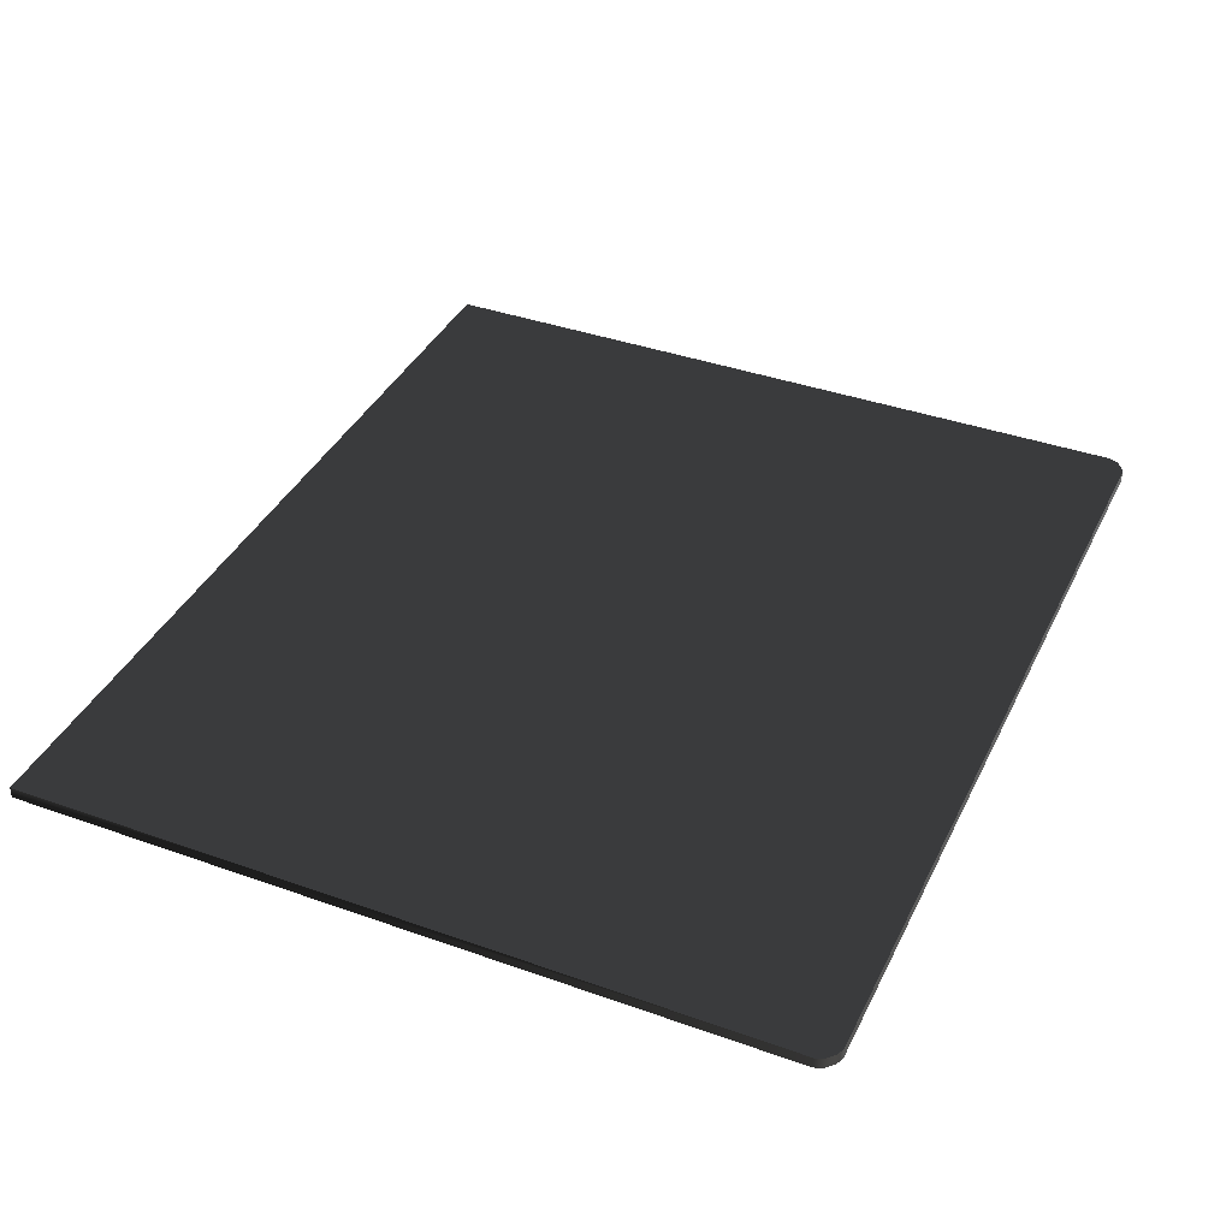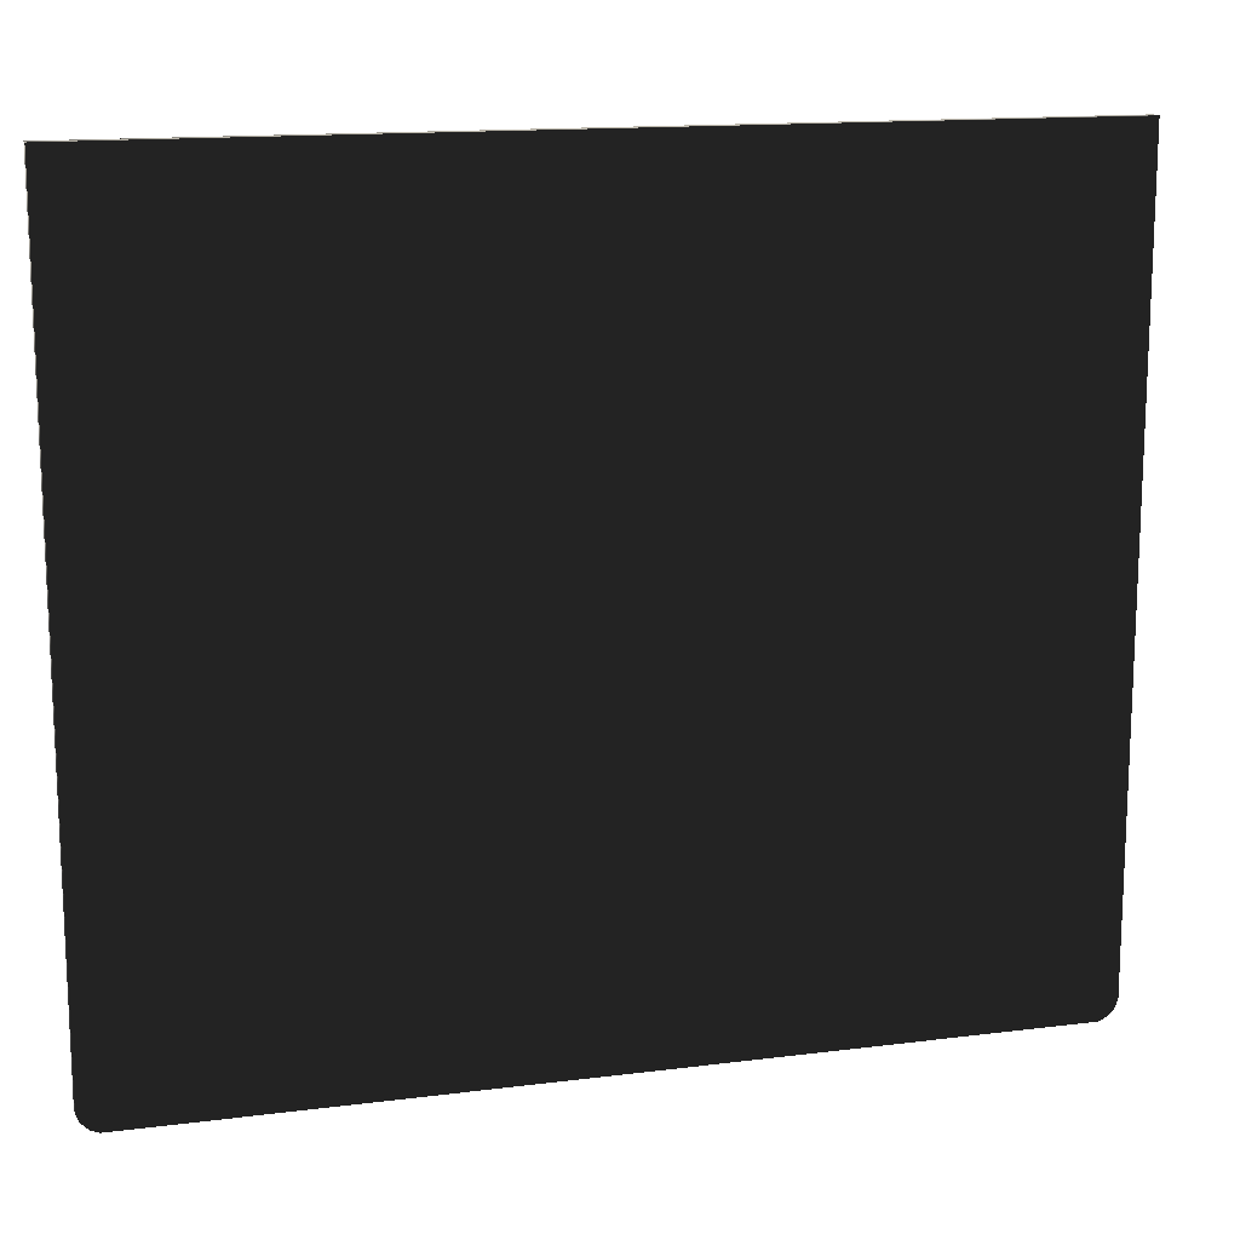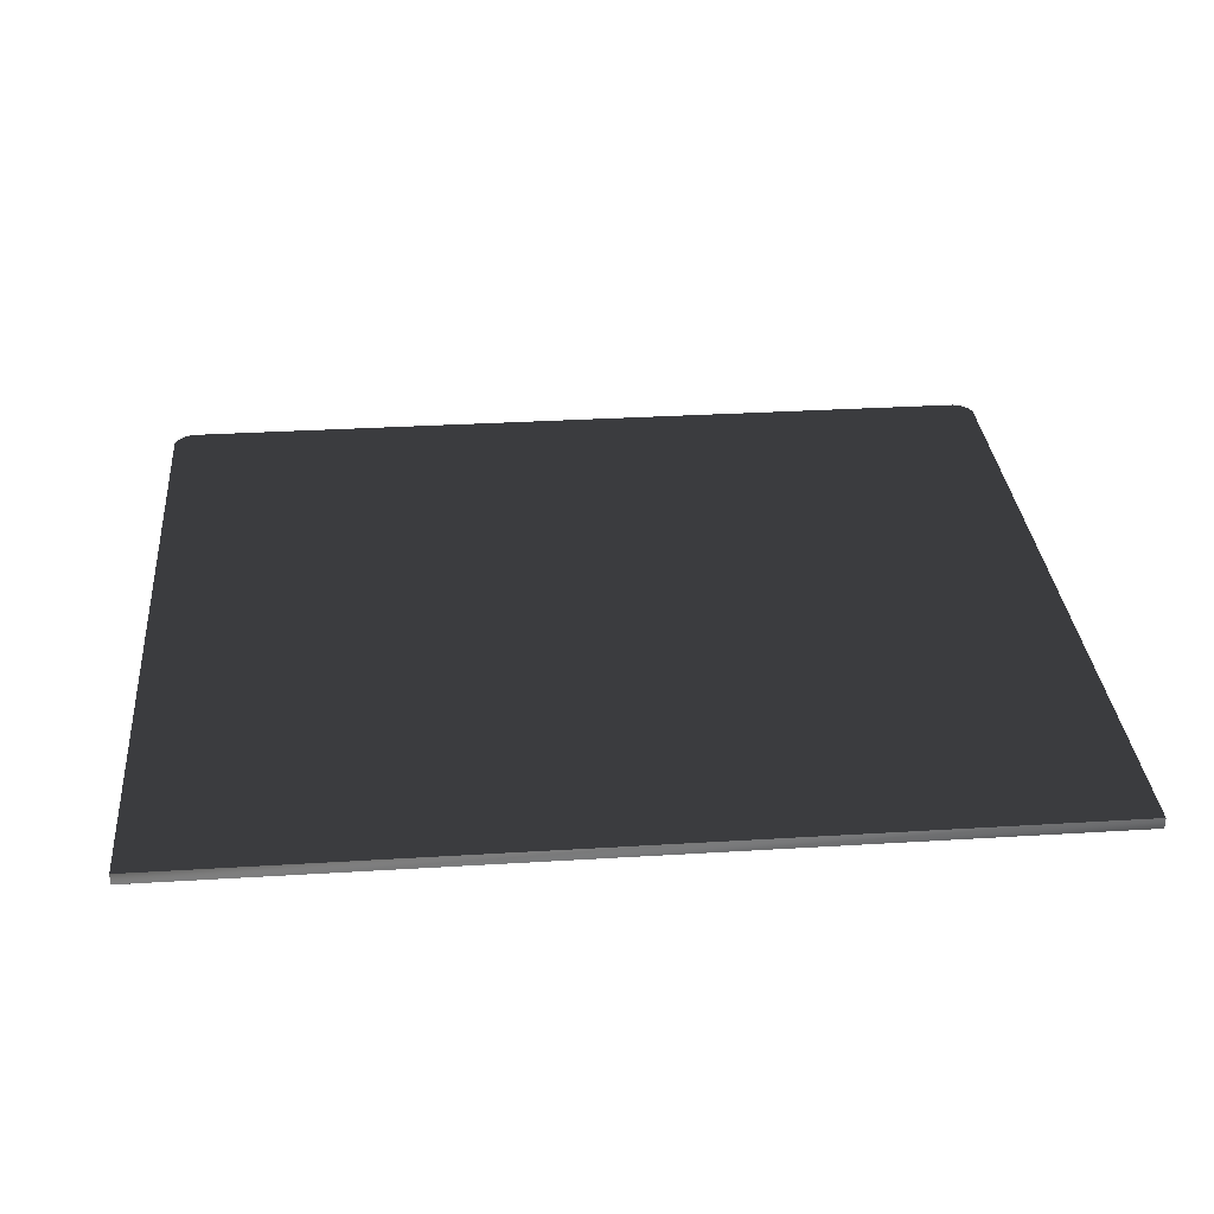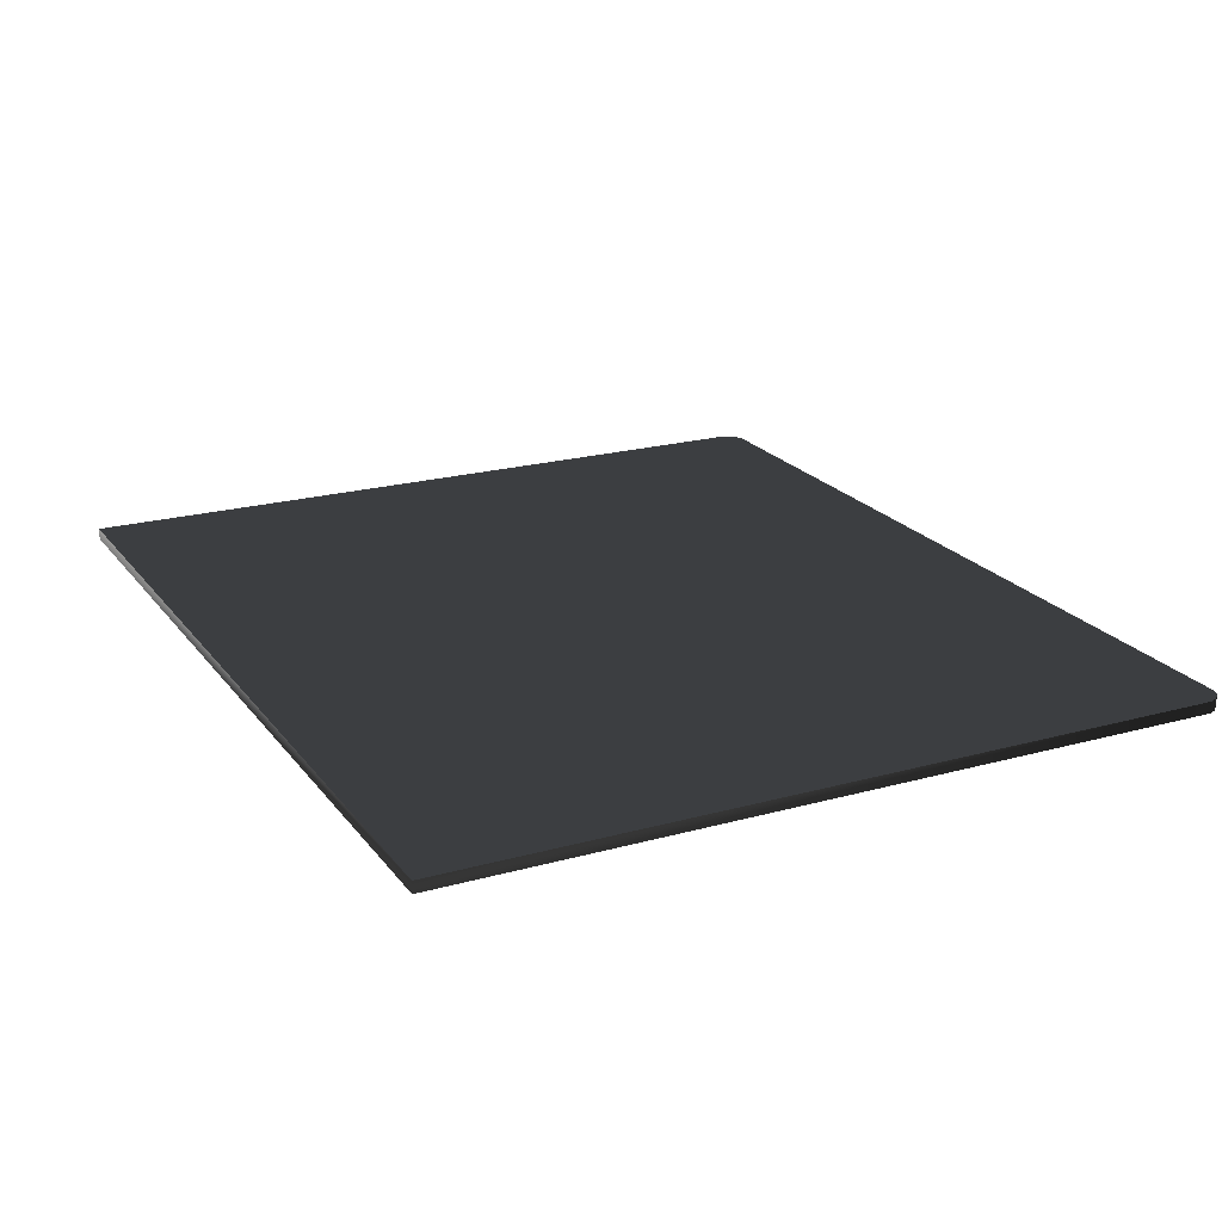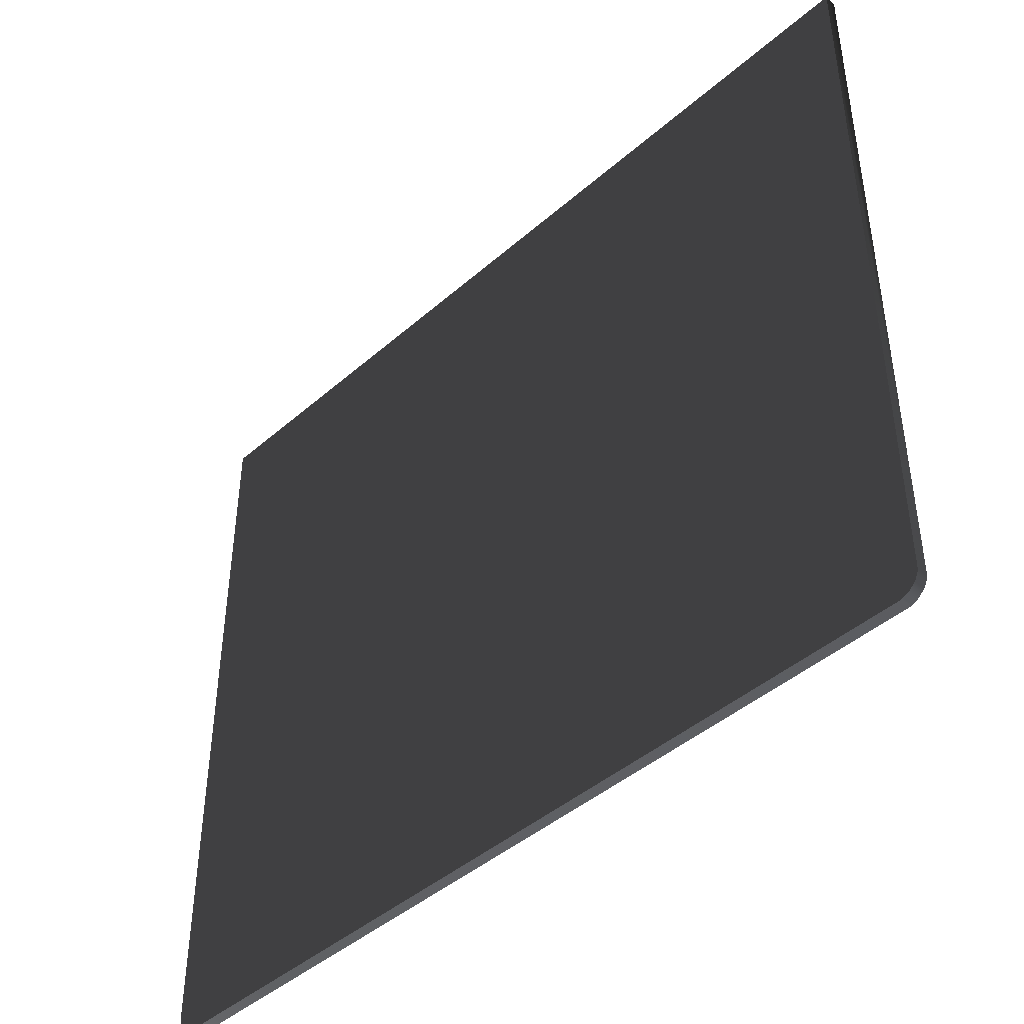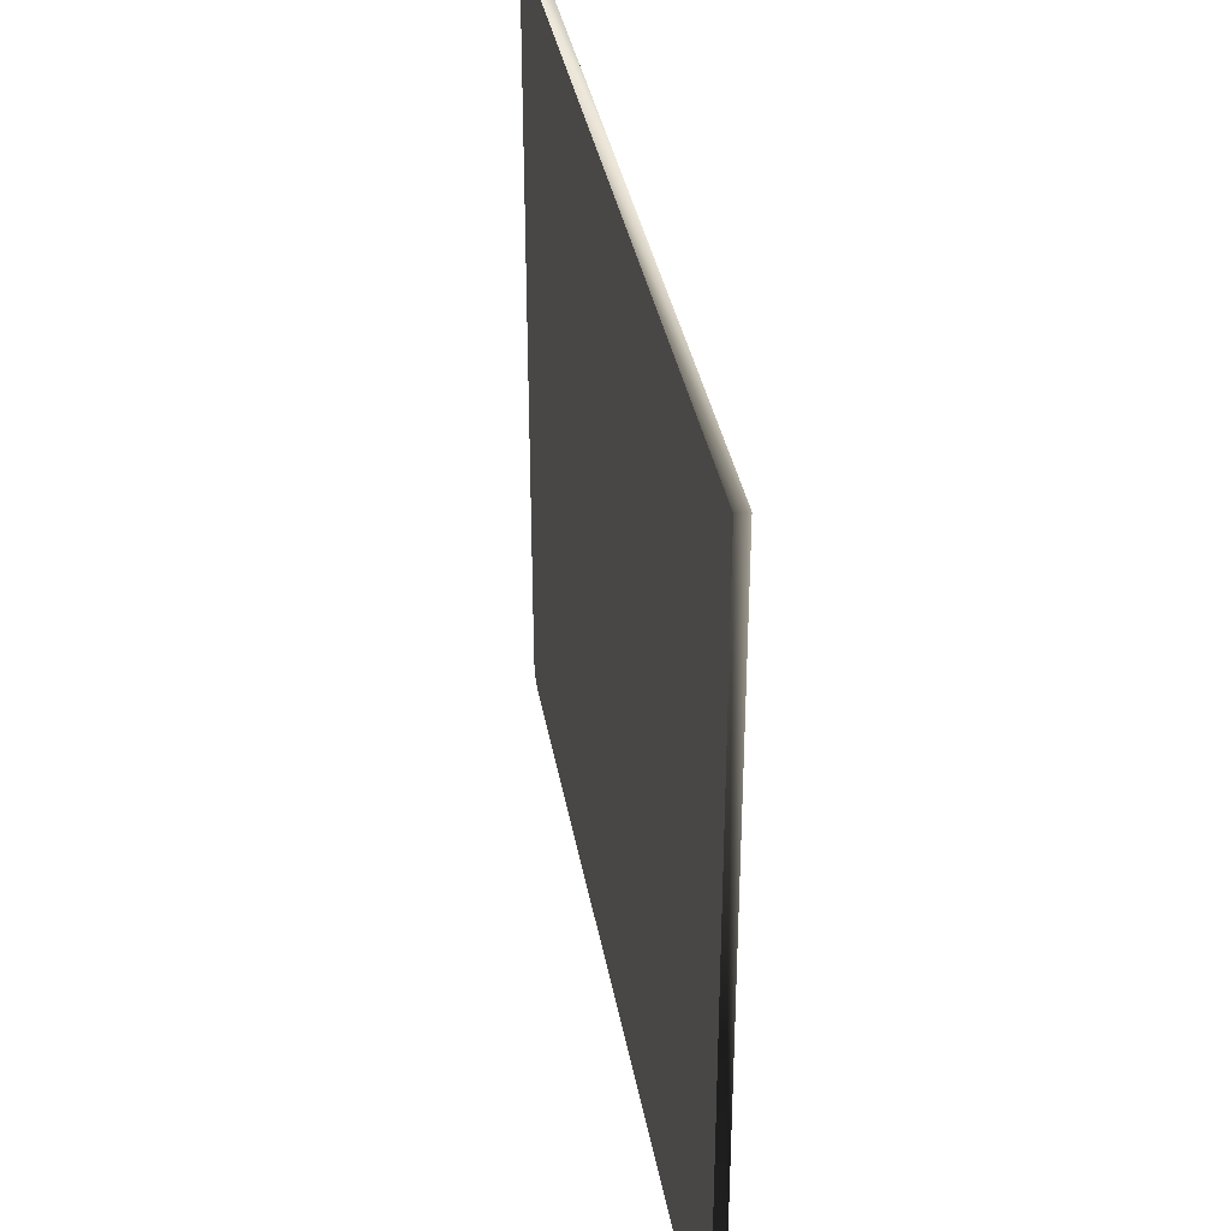
<metadata>
{"format":"obj","ext":"obj","renderer":"f3d","projection":"perspective","resolution":1024,"background":"white","views":[{"elev":38.9,"azim":-65.9,"up":"+Z"},{"elev":14.6,"azim":164.6,"up":"+Y"},{"elev":32.1,"azim":175.1,"up":"+Z"},{"elev":21.2,"azim":-116.4,"up":"+Z"},{"elev":-43.7,"azim":45.7,"up":"+Y"},{"elev":35.4,"azim":80.2,"up":"+Y"}]}
</metadata>
<code>
v -1.869 0 0.0249 1 1 1 #0.498
v -1.869 0 -0.0249 1 1 1 #0.498
v 1.869 0 0.0249 1 1 1 #0.498
v -1.869 0 -0.0249 1 1 1 #0.498
v 1.869 0 -0.0249 1 1 1 #0.498
v 1.869 0 0.0249 1 1 1 #0.498
v -1.935 0.04492 0.0249 1 1 1 #0.498
v -1.935 0.04492 -0.0249 1 1 1 #0.498
v -1.905 0.01489 0.0249 1 1 1 #0.498
v -1.935 0.04492 -0.0249 1 1 1 #0.498
v -1.905 0.01489 -0.0249 1 1 1 #0.498
v -1.905 0.01489 0.0249 1 1 1 #0.498
v -1.95 0.08106 -0.0249 1 1 1 #0.498
v -1.935 0.04492 -0.0249 1 1 1 #0.498
v -1.95 0.08106 0.0249 1 1 1 #0.498
v -1.935 0.04492 -0.0249 1 1 1 #0.498
v -1.935 0.04492 0.0249 1 1 1 #0.498
v -1.95 0.08106 0.0249 1 1 1 #0.498
v -1.905 0.01489 -0.0249 1 1 1 #0.498
v -1.869 0 -0.0249 1 1 1 #0.498
v -1.905 0.01489 0.0249 1 1 1 #0.498
v -1.869 0 -0.0249 1 1 1 #0.498
v -1.869 0 0.0249 1 1 1 #0.498
v -1.905 0.01489 0.0249 1 1 1 #0.498
v -1.95 0.08106 0.0249 1 1 1 #0.498
v -1.935 0.04492 0.0249 1 1 1 #0.498
v -1.95 3.389 0.0249 1 1 1 #0.498
v -1.935 0.04492 0.0249 1 1 1 #0.498
v -1.905 0.01489 0.0249 1 1 1 #0.498
v -1.95 3.389 0.0249 1 1 1 #0.498
v -1.905 0.01489 0.0249 1 1 1 #0.498
v -1.869 0 0.0249 1 1 1 #0.498
v -1.95 3.389 0.0249 1 1 1 #0.498
v 1.95 3.389 0.0249 1 1 1 #0.498
v -1.95 3.389 0.0249 1 1 1 #0.498
v 1.95 0.08106 0.0249 1 1 1 #0.498
v -1.869 0 0.0249 1 1 1 #0.498
v 1.869 0 0.0249 1 1 1 #0.498
v -1.95 3.389 0.0249 1 1 1 #0.498
v 1.95 0.08106 0.0249 1 1 1 #0.498
v -1.95 3.389 0.0249 1 1 1 #0.498
v 1.935 0.04492 0.0249 1 1 1 #0.498
v 1.935 0.04492 0.0249 1 1 1 #0.498
v -1.95 3.389 0.0249 1 1 1 #0.498
v 1.905 0.01489 0.0249 1 1 1 #0.498
v -1.95 3.389 0.0249 1 1 1 #0.498
v 1.869 0 0.0249 1 1 1 #0.498
v 1.905 0.01489 0.0249 1 1 1 #0.498
v -1.95 0.08106 -0.0249 1 1 1 #0.498
v -1.95 0.08106 0.0249 1 1 1 #0.498
v -1.95 3.389 -0.0249 1 1 1 #0.498
v -1.95 0.08106 0.0249 1 1 1 #0.498
v -1.95 3.389 0.0249 1 1 1 #0.498
v -1.95 3.389 -0.0249 1 1 1 #0.498
v -1.95 0.08106 -0.0249 1 1 1 #0.498
v -1.95 3.389 -0.0249 1 1 1 #0.498
v -1.935 0.04492 -0.0249 1 1 1 #0.498
v -1.935 0.04492 -0.0249 1 1 1 #0.498
v -1.95 3.389 -0.0249 1 1 1 #0.498
v -1.905 0.01489 -0.0249 1 1 1 #0.498
v -1.905 0.01489 -0.0249 1 1 1 #0.498
v -1.95 3.389 -0.0249 1 1 1 #0.498
v -1.869 0 -0.0249 1 1 1 #0.498
v -1.95 3.389 -0.0249 1 1 1 #0.498
v 1.95 3.389 -0.0249 1 1 1 #0.498
v -1.869 0 -0.0249 1 1 1 #0.498
v -1.869 0 -0.0249 1 1 1 #0.498
v 1.95 3.389 -0.0249 1 1 1 #0.498
v 1.869 0 -0.0249 1 1 1 #0.498
v 1.869 0 -0.0249 1 1 1 #0.498
v 1.95 3.389 -0.0249 1 1 1 #0.498
v 1.905 0.01489 -0.0249 1 1 1 #0.498
v 1.905 0.01489 -0.0249 1 1 1 #0.498
v 1.95 3.389 -0.0249 1 1 1 #0.498
v 1.935 0.04492 -0.0249 1 1 1 #0.498
v 1.95 3.389 -0.0249 1 1 1 #0.498
v 1.95 0.08106 -0.0249 1 1 1 #0.498
v 1.935 0.04492 -0.0249 1 1 1 #0.498
v 1.905 0.01489 0.0249 1 1 1 #0.498
v 1.905 0.01489 -0.0249 1 1 1 #0.498
v 1.935 0.04492 0.0249 1 1 1 #0.498
v 1.905 0.01489 -0.0249 1 1 1 #0.498
v 1.935 0.04492 -0.0249 1 1 1 #0.498
v 1.935 0.04492 0.0249 1 1 1 #0.498
v 1.95 0.08106 0.0249 1 1 1 #0.498
v 1.935 0.04492 0.0249 1 1 1 #0.498
v 1.95 0.08106 -0.0249 1 1 1 #0.498
v 1.935 0.04492 0.0249 1 1 1 #0.498
v 1.935 0.04492 -0.0249 1 1 1 #0.498
v 1.95 0.08106 -0.0249 1 1 1 #0.498
v 1.905 0.01489 0.0249 1 1 1 #0.498
v 1.869 0 0.0249 1 1 1 #0.498
v 1.905 0.01489 -0.0249 1 1 1 #0.498
v 1.869 0 0.0249 1 1 1 #0.498
v 1.869 0 -0.0249 1 1 1 #0.498
v 1.905 0.01489 -0.0249 1 1 1 #0.498
v 1.95 0.08106 0.0249 1 1 1 #0.498
v 1.95 0.08106 -0.0249 1 1 1 #0.498
v 1.95 3.389 0.0249 1 1 1 #0.498
v 1.95 0.08106 -0.0249 1 1 1 #0.498
v 1.95 3.389 -0.0249 1 1 1 #0.498
v 1.95 3.389 0.0249 1 1 1 #0.498
v 1.95 3.389 0.0249 1 1 1 #0.498
v 1.95 3.389 -0.0249 1 1 1 #0.498
v -1.95 3.389 0.0249 1 1 1 #0.498
v 1.95 3.389 -0.0249 1 1 1 #0.498
v -1.95 3.389 -0.0249 1 1 1 #0.498
v -1.95 3.389 0.0249 1 1 1 #0.498
v 1.736 0.2122 0.04077 1 1 1 #0.498
v 1.736 2.816 0.04077 1 1 1 #0.498
v -1.736 0.2122 0.04077 1 1 1 #0.498
v -1.736 0.2122 0.04077 1 1 1 #0.498
v 1.736 2.816 0.04077 1 1 1 #0.498
v -1.736 2.816 0.04077 1 1 1 #0.498
v 1.736 0.2122 -0.04077 1 1 1 #0.498
v -1.736 0.2122 -0.04077 1 1 1 #0.498
v 1.736 2.816 -0.04077 1 1 1 #0.498
v -1.736 0.2122 -0.04077 1 1 1 #0.498
v -1.736 2.816 -0.04077 1 1 1 #0.498
v 1.736 2.816 -0.04077 1 1 1 #0.498
f 1 2 3
f 4 5 6
f 7 8 9
f 10 11 12
f 13 14 15
f 16 17 18
f 19 20 21
f 22 23 24
f 25 26 27
f 28 29 30
f 31 32 33
f 34 35 36
f 37 38 39
f 40 41 42
f 43 44 45
f 46 47 48
f 49 50 51
f 52 53 54
f 55 56 57
f 58 59 60
f 61 62 63
f 64 65 66
f 67 68 69
f 70 71 72
f 73 74 75
f 76 77 78
f 79 80 81
f 82 83 84
f 85 86 87
f 88 89 90
f 91 92 93
f 94 95 96
f 97 98 99
f 100 101 102
f 103 104 105
f 106 107 108
f 109 110 111
f 112 113 114
f 115 116 117
f 118 119 120

</code>
